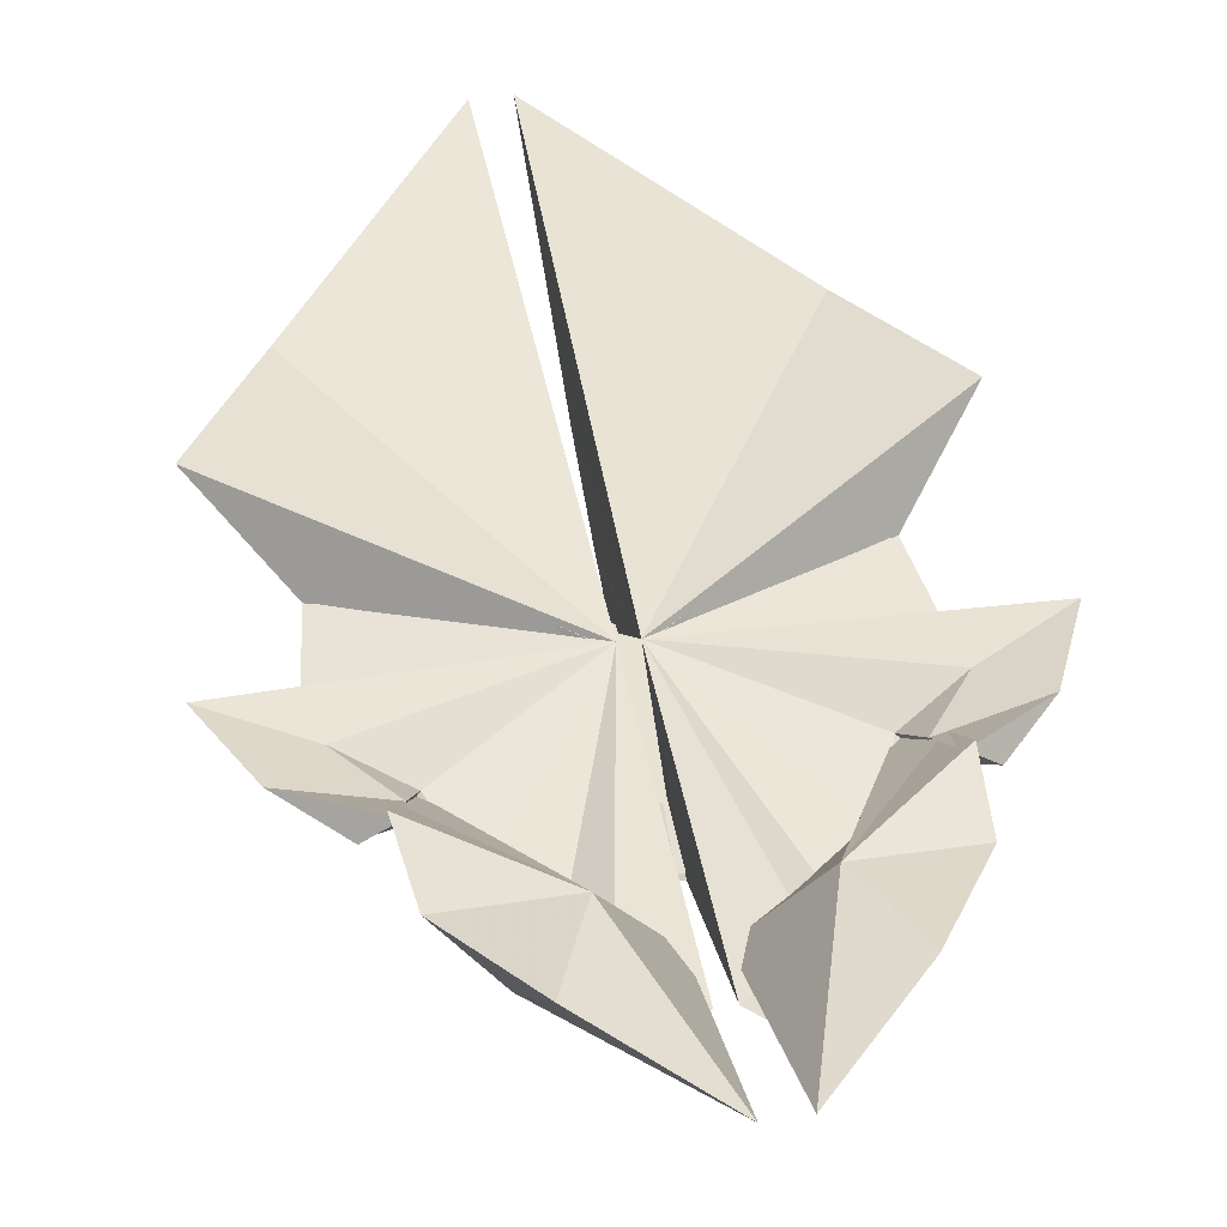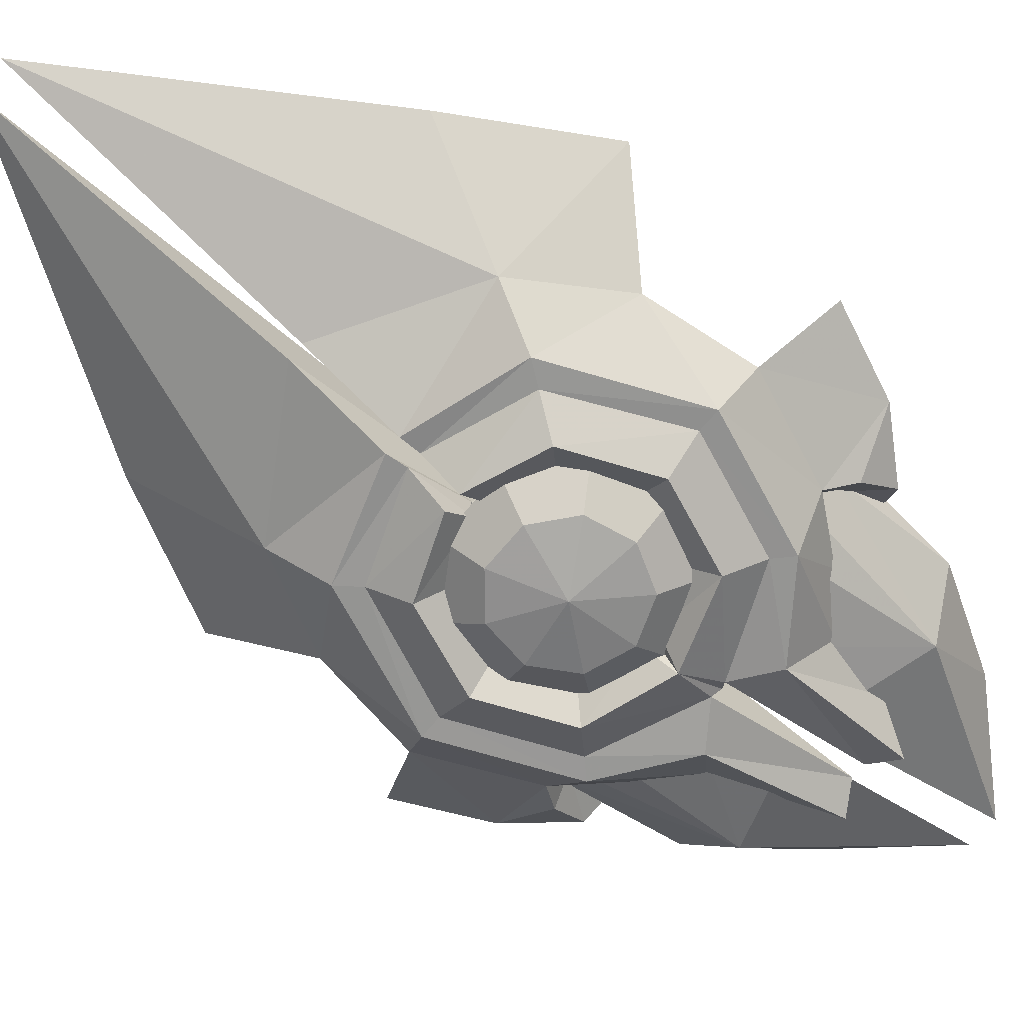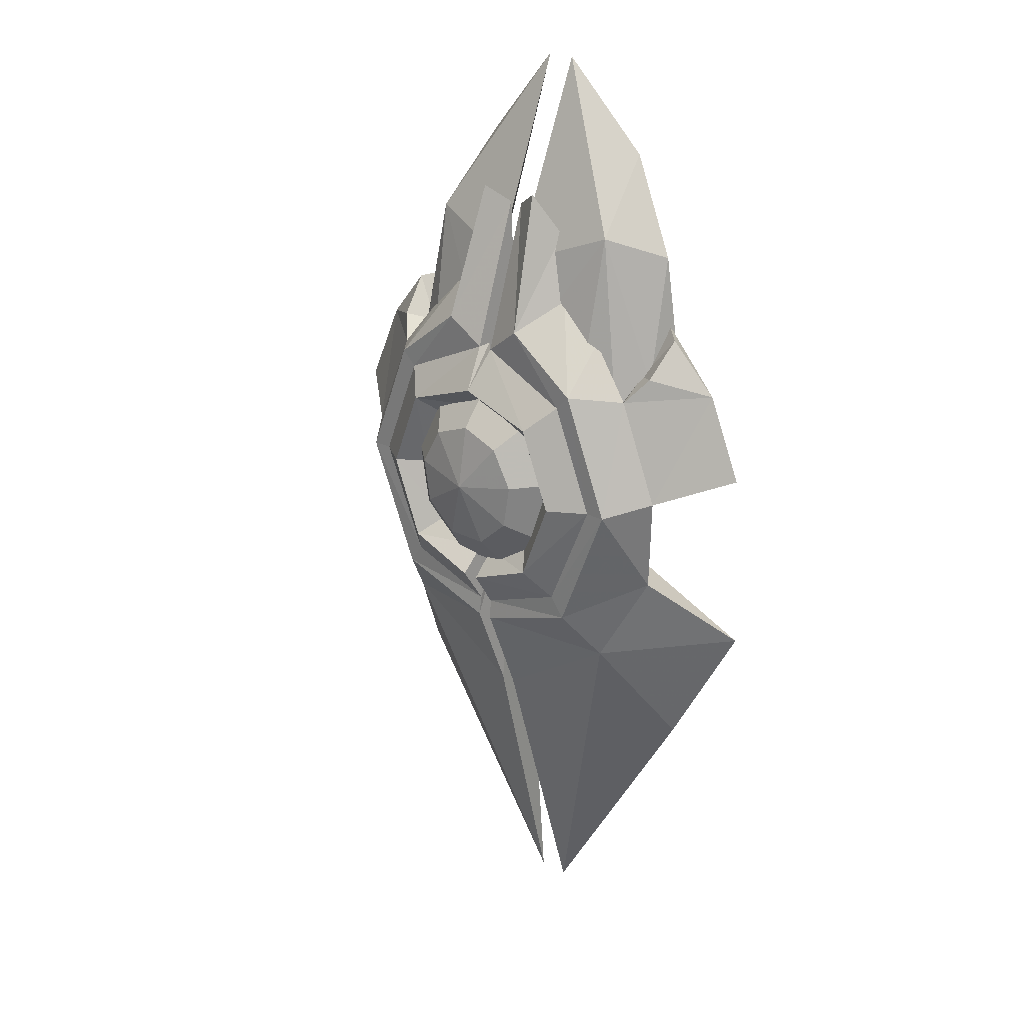
<metadata>
{"format":"obj","ext":"obj","renderer":"f3d","projection":"perspective","resolution":1024,"background":"white","views":[{"elev":39.9,"azim":-10.2,"up":"+Y"},{"elev":-67.1,"azim":-129.4,"up":"+Y"},{"elev":22.0,"azim":43.3,"up":"+Z"}]}
</metadata>
<code>
g yadiannazhidun
v -0.1015 -18.15 59.28
v 4.623 -18.15 57.32
v 6.106 -15.64 58.81
v -0.1015 -15.64 61.38
v -4.826 -18.15 57.32
v -6.309 -15.64 58.81
v -6.782 -18.15 52.6
v -8.88 -15.64 52.6
v -4.826 -18.15 47.87
v -6.309 -15.64 46.39
v -0.1015 -18.15 45.92
v -0.1015 -15.64 43.82
v 4.623 -18.15 47.87
v 6.106 -15.64 46.39
v 6.58 -18.15 52.6
v 8.677 -15.64 52.6
v -0.1015 -19.27 52.6
v -0.1015 -15.64 61.38
v -8.88 -15.64 52.6
v -6.309 -15.64 58.81
v 6.106 -15.64 46.39
v -0.1015 -15.64 43.82
v 8.677 -15.64 52.6
v -6.309 -15.64 46.39
v 6.106 -15.64 58.81
v 16.12 -15.65 52.6
v 19.04 -12.11 54.11
v 15.19 -11.74 63.18
v 11.37 -15.65 64.07
v 21.93 -7.215 64.44
v 17.21 -9.825 65.63
v 17.68 -7.164 68.98
v 25.47 -7.362 56.7
v 10.83 -17.81 52.6
v 14.27 -15.52 52.6
v 10.06 -15.52 62.76
v 7.631 -17.81 60.33
v 1.137 -15.47 66.69
v -0.1015 -17.81 62.97
v 10.82 -11.73 68.32
v 4.297 -15.65 69.34
v 1.137 -11.42 80.94
v 3.083 -12.24 82.15
v 6.482 -11.96 72.2
v 4.998 -10.95 78.72
v 8.677 -15.64 52.6
v 6.106 -15.64 58.81
v 1.315 -15.64 60.8
v 1.261 -10.06 52.57
v 1.137 -11.42 80.94
v 3.083 -12.24 82.15
v 4.998 -10.95 78.72
v 1.137 -11.42 80.94
v 1.261 -10.06 52.57
v 1.137 -15.47 66.69
v 6.482 -11.96 72.2
v 1.261 -10.06 52.57
v 1.315 -15.64 60.8
v 1.137 -15.52 38.72
v 1.208 -15.64 44.34
v 1.137 -17.81 42.18
v 1.137 -15.64 36.81
v 1.137 -12.01 27.94
v 1.612 -4.723 0.2963
v 10.82 -11.73 68.32
v 15.19 -11.74 63.18
v 13.82 -11.3 62.25
v 24.29 -4.723 37.79
v 17.39 -5.793 25.58
v 1.612 -4.723 0.2963
v 17.68 -10.88 44.07
v 19.04 -12.11 54.11
v 25.47 -7.362 56.7
v 15.43 -8.735 65.27
v 15.8 -5.583 69.85
v 15.43 -8.735 65.27
v 21.93 -7.215 64.44
v 15.8 -5.583 69.85
v 1.315 -15.64 60.8
v -0.1015 -15.64 61.38
v 1.137 -15.47 66.69
v -0.1015 -15.64 61.38
v -0.1015 -15.47 66.69
v -0.1015 -15.47 66.69
v 18.85 -9.007 60.17
v 1.137 -15.64 36.81
v 1.137 -12.01 27.94
v 12.95 -11.94 35.56
v 10.9 -15.53 40.21
v 17.68 -10.88 44.07
v 1.137 -17.81 42.18
v 1.137 -15.52 38.72
v 9.545 -15.53 42.07
v 7.631 -17.81 44.87
v 1.612 -4.723 0.2963
v 17.39 -5.793 25.58
v 24.29 -4.723 37.79
v 6.106 -15.64 46.39
v 1.208 -15.64 44.34
v -16.32 -15.65 52.6
v -11.57 -15.65 64.07
v -15.39 -11.74 63.18
v -19.25 -12.11 54.11
v -22.13 -7.215 64.44
v -17.42 -9.825 65.63
v -17.88 -7.164 68.98
v -25.68 -7.362 56.7
v -11.04 -17.81 52.6
v -7.834 -17.81 60.33
v -10.27 -15.52 62.76
v -14.48 -15.52 52.6
v -1.34 -15.47 66.69
v -11.02 -11.73 68.32
v -4.499 -15.65 69.34
v -1.34 -11.42 80.94
v -3.286 -12.24 82.15
v -5.201 -10.95 78.72
v -6.685 -11.96 72.2
v -8.88 -15.64 52.6
v -6.309 -15.64 58.81
v -1.518 -15.64 60.8
v -1.464 -10.06 52.57
v -1.34 -11.42 80.94
v -5.201 -10.95 78.72
v -3.286 -12.24 82.15
v -1.34 -11.42 80.94
v -1.34 -15.47 66.69
v -1.464 -10.06 52.57
v -1.464 -10.06 52.57
v -6.685 -11.96 72.2
v -1.518 -15.64 60.8
v -1.34 -15.52 38.72
v -1.411 -15.64 44.34
v -1.34 -17.81 42.18
v -1.34 -15.64 36.81
v -1.34 -12.01 27.94
v -1.815 -4.723 0.2963
v -11.02 -11.73 68.32
v -14.02 -11.3 62.25
v -15.39 -11.74 63.18
v -24.49 -4.723 37.79
v -17.6 -5.793 25.58
v -1.815 -4.723 0.2963
v -17.89 -10.88 44.07
v -19.25 -12.11 54.11
v -25.68 -7.362 56.7
v -15.63 -8.735 65.27
v -16 -5.583 69.85
v -15.63 -8.735 65.27
v -22.13 -7.215 64.44
v -16 -5.583 69.85
v -1.518 -15.64 60.8
v -1.34 -15.47 66.69
v -19.06 -9.007 60.17
v -1.34 -15.64 36.81
v -11.11 -15.53 40.21
v -13.16 -11.94 35.56
v -1.34 -12.01 27.94
v -17.89 -10.88 44.07
v -1.34 -17.81 42.18
v -7.834 -17.81 44.87
v -9.748 -15.53 42.07
v -1.34 -15.52 38.72
v -1.815 -4.723 0.2963
v -17.6 -5.793 25.58
v -24.49 -4.723 37.79
v -6.309 -15.64 46.39
v -1.411 -15.64 44.34
f 1 2 3
f 3 4 1
f 5 1 4
f 4 6 5
f 7 5 6
f 6 8 7
f 9 7 8
f 8 10 9
f 11 9 10
f 10 12 11
f 13 11 12
f 12 14 13
f 15 13 14
f 14 16 15
f 2 15 16
f 16 3 2
f 17 2 1
f 17 1 5
f 17 5 7
f 17 7 9
f 17 9 11
f 17 11 13
f 17 13 15
f 2 17 15
f 18 19 20
f 18 21 22
f 18 23 21
f 18 22 24
f 18 25 23
f 18 24 19
f 26 27 28
f 28 29 26
f 30 31 28
f 28 27 30
f 30 32 31
f 27 33 30
f 34 35 36
f 36 37 34
f 37 36 38
f 38 39 37
f 40 29 28
f 35 26 29
f 29 36 35
f 36 29 41
f 41 38 36
f 42 38 41
f 41 43 42
f 41 44 45
f 45 43 41
f 29 40 44
f 44 41 29
f 46 34 37
f 37 47 46
f 48 49 46
f 46 47 48
f 50 51 52
f 53 54 55
f 52 56 57
f 57 50 52
f 54 58 55
f 59 60 54
f 59 61 60
f 62 54 63
f 64 63 54
f 62 59 54
f 65 57 56
f 65 66 67
f 68 69 57
f 69 70 57
f 71 68 57
f 72 71 57
f 73 72 57
f 74 31 32
f 32 75 74
f 76 67 66
f 30 75 32
f 77 76 78
f 79 80 81
f 48 39 82
f 80 83 81
f 38 84 39
f 37 39 48
f 48 47 37
f 77 73 85
f 85 76 77
f 85 67 76
f 85 57 67
f 73 57 85
f 65 67 57
f 31 74 28
f 86 87 88
f 88 89 86
f 89 88 90
f 90 26 89
f 91 92 93
f 93 94 91
f 94 93 35
f 35 34 94
f 92 86 89
f 89 93 92
f 93 89 26
f 26 35 93
f 90 27 26
f 95 96 88
f 88 87 95
f 97 90 88
f 88 96 97
f 98 94 34
f 34 46 98
f 99 91 94
f 94 98 99
f 49 99 98
f 98 46 49
f 100 101 102
f 102 103 100
f 104 103 102
f 102 105 104
f 104 105 106
f 103 104 107
f 108 109 110
f 110 111 108
f 109 39 112
f 112 110 109
f 113 102 101
f 111 110 101
f 101 100 111
f 110 112 114
f 114 101 110
f 115 116 114
f 114 112 115
f 114 116 117
f 117 118 114
f 101 114 118
f 118 113 101
f 119 120 109
f 109 108 119
f 121 120 119
f 119 122 121
f 123 124 125
f 126 127 128
f 124 123 129
f 129 130 124
f 128 127 131
f 132 128 133
f 132 133 134
f 135 136 128
f 137 128 136
f 135 128 132
f 138 130 129
f 138 139 140
f 141 129 142
f 142 129 143
f 144 129 141
f 145 129 144
f 146 129 145
f 147 148 106
f 106 105 147
f 149 140 139
f 104 106 148
f 150 151 149
f 152 153 80
f 121 82 39
f 80 153 83
f 112 39 84
f 109 120 121
f 121 39 109
f 150 154 146
f 154 150 149
f 154 149 139
f 154 139 129
f 146 154 129
f 138 129 139
f 105 102 147
f 155 156 157
f 157 158 155
f 156 100 159
f 159 157 156
f 160 161 162
f 162 163 160
f 161 108 111
f 111 162 161
f 163 162 156
f 156 155 163
f 162 111 100
f 100 156 162
f 159 100 103
f 164 158 157
f 157 165 164
f 166 165 157
f 157 159 166
f 167 119 108
f 108 161 167
f 168 167 161
f 161 160 168
f 122 119 167
f 167 168 122
g liuguang
v 16.44 -16.27 52.59
v 19.66 -12.3 53.85
v 15.47 -12.15 63.67
v 11.63 -16.26 64.28
v 22.55 -6.936 64.61
v 17.28 -10.4 66.02
v 17.94 -7.388 69.59
v 26.12 -7.129 56.58
v 10.88 -18.5 52.6
v 14.4 -16.21 52.6
v 10.15 -16.21 62.85
v 7.662 -18.5 60.37
v 0.6627 -15.92 66.94
v -0.1015 -18.5 62.93
v 11.25 -11.43 68.79
v 4.384 -16.32 69.53
v 0.606 -11.24 81.36
v 3.184 -12.37 82.82
v 7.115 -11.79 72.44
v 5.528 -10.52 78.87
v 8.211 -16.16 52.6
v 5.879 -16.26 58.58
v 0.8093 -15.88 60.38
v 0.6525 -9.73 52.66
v 0.606 -11.24 81.36
v 3.184 -12.37 82.82
v 5.528 -10.52 78.87
v 0.606 -11.24 81.36
v 0.6525 -9.73 52.66
v 0.6627 -15.92 66.94
v 7.115 -11.79 72.44
v 0.6525 -9.73 52.66
v 0.8093 -15.88 60.38
v 0.5968 -15.96 38.63
v 0.6416 -15.95 44.61
v 0.7273 -18.37 42.15
v 0.6939 -16.17 36.7
v 0.6643 -12.5 27.78
v 1.486 -4.628 -0.3857
v 11.25 -11.43 68.79
v 15.47 -12.15 63.67
v 13.65 -10.64 62.42
v 24.93 -4.452 37.8
v 17.96 -5.559 25.23
v 1.486 -4.628 -0.3857
v 18.34 -11.03 44.27
v 19.66 -12.3 53.85
v 26.12 -7.129 56.58
v 14.78 -8.515 65.42
v 15.44 -5.219 70.32
v 14.78 -8.515 65.42
v 22.55 -6.936 64.61
v 15.44 -5.219 70.32
v 0.8093 -15.88 60.38
v -0.1015 -15.26 60.79
v 0.6627 -15.92 66.94
v -0.1015 -15.26 60.79
v -0.1015 -15.26 67.36
v -0.1015 -15.26 67.36
v 18.67 -8.331 60.17
v 0.6939 -16.17 36.7
v 0.6643 -12.5 27.78
v 13.28 -12.51 35.31
v 11.11 -16.17 40.03
v 18.34 -11.03 44.27
v 0.7273 -18.37 42.15
v 0.5968 -15.96 38.63
v 9.652 -16.21 41.96
v 7.677 -18.5 44.84
v 1.486 -4.628 -0.3857
v 17.96 -5.559 25.23
v 24.93 -4.452 37.8
v 5.878 -16.26 46.62
v 0.6416 -15.95 44.61
v -16.64 -16.27 52.59
v -11.83 -16.26 64.28
v -15.67 -12.15 63.67
v -19.87 -12.3 53.85
v -22.75 -6.936 64.61
v -17.48 -10.4 66.02
v -18.14 -7.388 69.59
v -26.33 -7.129 56.58
v -11.08 -18.5 52.6
v -7.865 -18.5 60.37
v -10.36 -16.21 62.85
v -14.6 -16.21 52.6
v -0.8657 -15.92 66.94
v -11.45 -11.43 68.79
v -4.587 -16.32 69.53
v -0.809 -11.24 81.36
v -3.387 -12.37 82.82
v -5.731 -10.52 78.87
v -7.318 -11.79 72.44
v -8.414 -16.16 52.6
v -6.082 -16.26 58.58
v -1.012 -15.88 60.38
v -0.8555 -9.73 52.66
v -0.809 -11.24 81.36
v -5.731 -10.52 78.87
v -3.387 -12.37 82.82
v -0.809 -11.24 81.36
v -0.8657 -15.92 66.94
v -0.8555 -9.73 52.66
v -0.8555 -9.73 52.66
v -7.318 -11.79 72.44
v -1.012 -15.88 60.38
v -0.7998 -15.96 38.63
v -0.8446 -15.95 44.61
v -0.9303 -18.37 42.15
v -0.8968 -16.17 36.7
v -0.8672 -12.5 27.78
v -1.689 -4.628 -0.3857
v -11.45 -11.43 68.79
v -13.85 -10.64 62.42
v -15.67 -12.15 63.67
v -25.14 -4.452 37.8
v -18.16 -5.559 25.23
v -1.689 -4.628 -0.3857
v -18.54 -11.03 44.27
v -19.87 -12.3 53.85
v -26.33 -7.129 56.58
v -14.99 -8.515 65.42
v -15.65 -5.219 70.32
v -14.99 -8.515 65.42
v -22.75 -6.936 64.61
v -15.65 -5.219 70.32
v -1.012 -15.88 60.38
v -0.8657 -15.92 66.94
v -18.87 -8.331 60.17
v -0.8968 -16.17 36.7
v -11.32 -16.17 40.03
v -13.48 -12.51 35.31
v -0.8672 -12.5 27.78
v -18.54 -11.03 44.27
v -0.9303 -18.37 42.15
v -7.88 -18.5 44.84
v -9.855 -16.21 41.96
v -0.7998 -15.96 38.63
v -1.689 -4.628 -0.3857
v -18.16 -5.559 25.23
v -25.14 -4.452 37.8
v -6.081 -16.26 46.62
v -0.8446 -15.95 44.61
f 169 170 171
f 171 172 169
f 173 174 171
f 171 170 173
f 173 175 174
f 170 176 173
f 177 178 179
f 179 180 177
f 180 179 181
f 181 182 180
f 183 172 171
f 178 169 172
f 172 179 178
f 179 172 184
f 184 181 179
f 185 181 184
f 184 186 185
f 184 187 188
f 188 186 184
f 172 183 187
f 187 184 172
f 189 177 180
f 180 190 189
f 191 192 189
f 189 190 191
f 193 194 195
f 196 197 198
f 195 199 200
f 200 193 195
f 197 201 198
f 202 203 197
f 202 204 203
f 205 197 206
f 207 206 197
f 205 202 197
f 208 200 199
f 208 209 210
f 211 212 200
f 212 213 200
f 214 211 200
f 215 214 200
f 216 215 200
f 217 174 175
f 175 218 217
f 219 210 209
f 173 218 175
f 220 219 221
f 222 223 224
f 191 182 225
f 223 226 224
f 181 227 182
f 180 182 191
f 191 190 180
f 220 216 228
f 228 219 220
f 228 210 219
f 228 200 210
f 216 200 228
f 208 210 200
f 174 217 171
f 229 230 231
f 231 232 229
f 232 231 233
f 233 169 232
f 234 235 236
f 236 237 234
f 237 236 178
f 178 177 237
f 235 229 232
f 232 236 235
f 236 232 169
f 169 178 236
f 233 170 169
f 238 239 231
f 231 230 238
f 240 233 231
f 231 239 240
f 241 237 177
f 177 189 241
f 242 234 237
f 237 241 242
f 192 242 241
f 241 189 192
f 243 244 245
f 245 246 243
f 247 246 245
f 245 248 247
f 247 248 249
f 246 247 250
f 251 252 253
f 253 254 251
f 252 182 255
f 255 253 252
f 256 245 244
f 254 253 244
f 244 243 254
f 253 255 257
f 257 244 253
f 258 259 257
f 257 255 258
f 257 259 260
f 260 261 257
f 244 257 261
f 261 256 244
f 262 263 252
f 252 251 262
f 264 263 262
f 262 265 264
f 266 267 268
f 269 270 271
f 267 266 272
f 272 273 267
f 271 270 274
f 275 271 276
f 275 276 277
f 278 279 271
f 280 271 279
f 278 271 275
f 281 273 272
f 281 282 283
f 284 272 285
f 285 272 286
f 287 272 284
f 288 272 287
f 289 272 288
f 290 291 249
f 249 248 290
f 292 283 282
f 247 249 291
f 293 294 292
f 295 296 223
f 264 225 182
f 223 296 226
f 255 182 227
f 252 263 264
f 264 182 252
f 293 297 289
f 297 293 292
f 297 292 282
f 297 282 272
f 289 297 272
f 281 272 282
f 248 245 290
f 298 299 300
f 300 301 298
f 299 243 302
f 302 300 299
f 303 304 305
f 305 306 303
f 304 251 254
f 254 305 304
f 306 305 299
f 299 298 306
f 305 254 243
f 243 299 305
f 302 243 246
f 307 301 300
f 300 308 307
f 309 308 300
f 300 302 309
f 310 262 251
f 251 304 310
f 311 310 304
f 304 303 311
f 265 262 310
f 310 311 265
g liuguang
v -4e-06 -20.02 52.77
v -1.1e-05 -18.99 59.04
v -4.027 -18.99 57.57
v -4e-06 -20.02 52.77
v -6.169 -18.99 53.86
v -4e-06 -20.02 52.77
v -5.425 -18.99 49.64
v -4e-06 -20.02 52.77
v -2.143 -18.99 46.88
v -4e-06 -20.02 52.77
v 2.143 -18.99 46.88
v -4e-06 -20.02 52.77
v 5.425 -18.99 49.64
v -4e-06 -20.02 52.77
v 6.169 -18.99 53.86
v -4e-06 -20.02 52.77
v 4.027 -18.99 57.57
v -4e-06 -20.02 52.77
v -1.1e-05 -18.99 59.04
v -6.169 -16.38 60.12
v -1.2e-05 -16.38 62.37
v -9.452 -16.38 54.44
v -8.312 -16.38 47.97
v -3.283 -16.38 43.75
v 3.283 -16.38 43.75
v 8.312 -16.38 47.97
v 9.452 -16.38 54.44
v 6.169 -16.38 60.12
v -1.2e-05 -16.38 62.37
f 312 313 314
f 315 314 316
f 317 316 318
f 319 318 320
f 321 320 322
f 323 322 324
f 325 324 326
f 327 326 328
f 329 328 330
f 331 314 313
f 313 332 331
f 333 316 314
f 314 331 333
f 334 318 316
f 316 333 334
f 335 320 318
f 318 334 335
f 336 322 320
f 320 335 336
f 337 324 322
f 322 336 337
f 338 326 324
f 324 337 338
f 339 328 326
f 326 338 339
f 340 330 328
f 328 339 340
g Object01
v 9.434 -4.105 86.23
v 1.612 -4.723 94.85
v 10.68 -9.719 78.99
v 10.82 -11.73 68.32
v 13.82 -11.3 62.25
v 1.612 -12.08 75.8
v 15.43 -8.735 65.27
v 15.8 -5.583 69.85
v 14.86 -5.862 77.11
v 6.482 -11.96 72.2
v 13.82 -11.3 62.25
v 10.82 -11.73 68.32
v 6.825 -5.272 78.36
v 9.434 -4.105 86.23
v 1.612 -4.723 94.85
v 1.612 -12.08 75.8
v 6.482 -11.96 72.2
v 15.43 -8.735 65.27
v 15.8 -5.583 69.85
v 14.86 -5.862 77.11
f 341 342 343
f 343 344 345
f 343 342 346
f 347 348 349
f 349 343 347
f 343 346 350
f 349 341 343
f 343 350 344
f 351 352 353
f 354 353 355
f 353 356 355
f 353 357 356
f 353 352 357
f 358 351 353
f 359 358 353
f 360 359 353
f 354 360 353
f 343 345 347
g liuguang
v 9.825 -3.769 86.54
v 1.387 -4.625 95.4
v 10.96 -10.2 79.21
v 10.55 -12.23 68.13
v 13.9 -11.49 61.69
v 1.132 -12.38 75.6
v 15.9 -8.543 64.94
v 16.19 -5.164 69.66
v 15.41 -5.683 77.26
v 6.179 -12.32 71.82
v 13.9 -11.49 61.69
v 10.55 -12.23 68.13
v 6.588 -4.753 78.18
v 9.825 -3.769 86.54
v 1.387 -4.625 95.4
v 1.132 -12.38 75.6
v 6.179 -12.32 71.82
v 15.9 -8.543 64.94
v 16.19 -5.164 69.66
v 15.41 -5.683 77.26
f 361 362 363
f 363 364 365
f 363 362 366
f 367 368 369
f 369 363 367
f 363 366 370
f 369 361 363
f 363 370 364
f 371 372 373
f 374 373 375
f 373 376 375
f 373 377 376
f 373 372 377
f 378 371 373
f 379 378 373
f 380 379 373
f 374 380 373
f 363 365 367
g Object02
v -9.637 -4.105 86.23
v -10.88 -9.719 78.99
v -1.815 -4.723 94.85
v -14.02 -11.3 62.25
v -11.02 -11.73 68.32
v -1.815 -12.08 75.8
v -15.63 -8.735 65.27
v -15.06 -5.862 77.11
v -16 -5.583 69.85
v -6.685 -11.96 72.2
v -14.02 -11.3 62.25
v -7.028 -5.272 78.36
v -11.02 -11.73 68.32
v -9.637 -4.105 86.23
v -1.815 -4.723 94.85
v -1.815 -12.08 75.8
v -6.685 -11.96 72.2
v -15.63 -8.735 65.27
v -16 -5.583 69.85
v -15.06 -5.862 77.11
f 381 382 383
f 382 384 385
f 382 386 383
f 387 382 388
f 388 389 387
f 382 390 386
f 388 382 381
f 382 385 390
f 391 392 393
f 394 395 392
f 392 395 396
f 392 396 397
f 392 397 393
f 398 392 391
f 399 392 398
f 400 392 399
f 394 392 400
f 382 387 384
g liuguang
v -10.09 -3.718 86.58
v -11.21 -10.27 79.25
v -1.556 -4.611 95.48
v -14.11 -11.52 61.6
v -10.71 -12.3 68.1
v -1.263 -12.43 75.57
v -16.17 -8.514 64.89
v -15.7 -5.657 77.28
v -16.45 -5.101 69.63
v -6.336 -12.37 71.76
v -14.11 -11.52 61.6
v -6.756 -4.675 78.15
v -10.71 -12.3 68.1
v -10.09 -3.718 86.58
v -1.556 -4.611 95.48
v -1.263 -12.43 75.57
v -6.336 -12.37 71.76
v -16.17 -8.514 64.89
v -16.45 -5.101 69.63
v -15.7 -5.657 77.28
f 401 402 403
f 402 404 405
f 402 406 403
f 407 402 408
f 408 409 407
f 402 410 406
f 408 402 401
f 402 405 410
f 411 412 413
f 414 415 412
f 412 415 416
f 412 416 417
f 412 417 413
f 418 412 411
f 419 412 418
f 420 412 419
f 414 412 420
f 402 407 404

</code>
